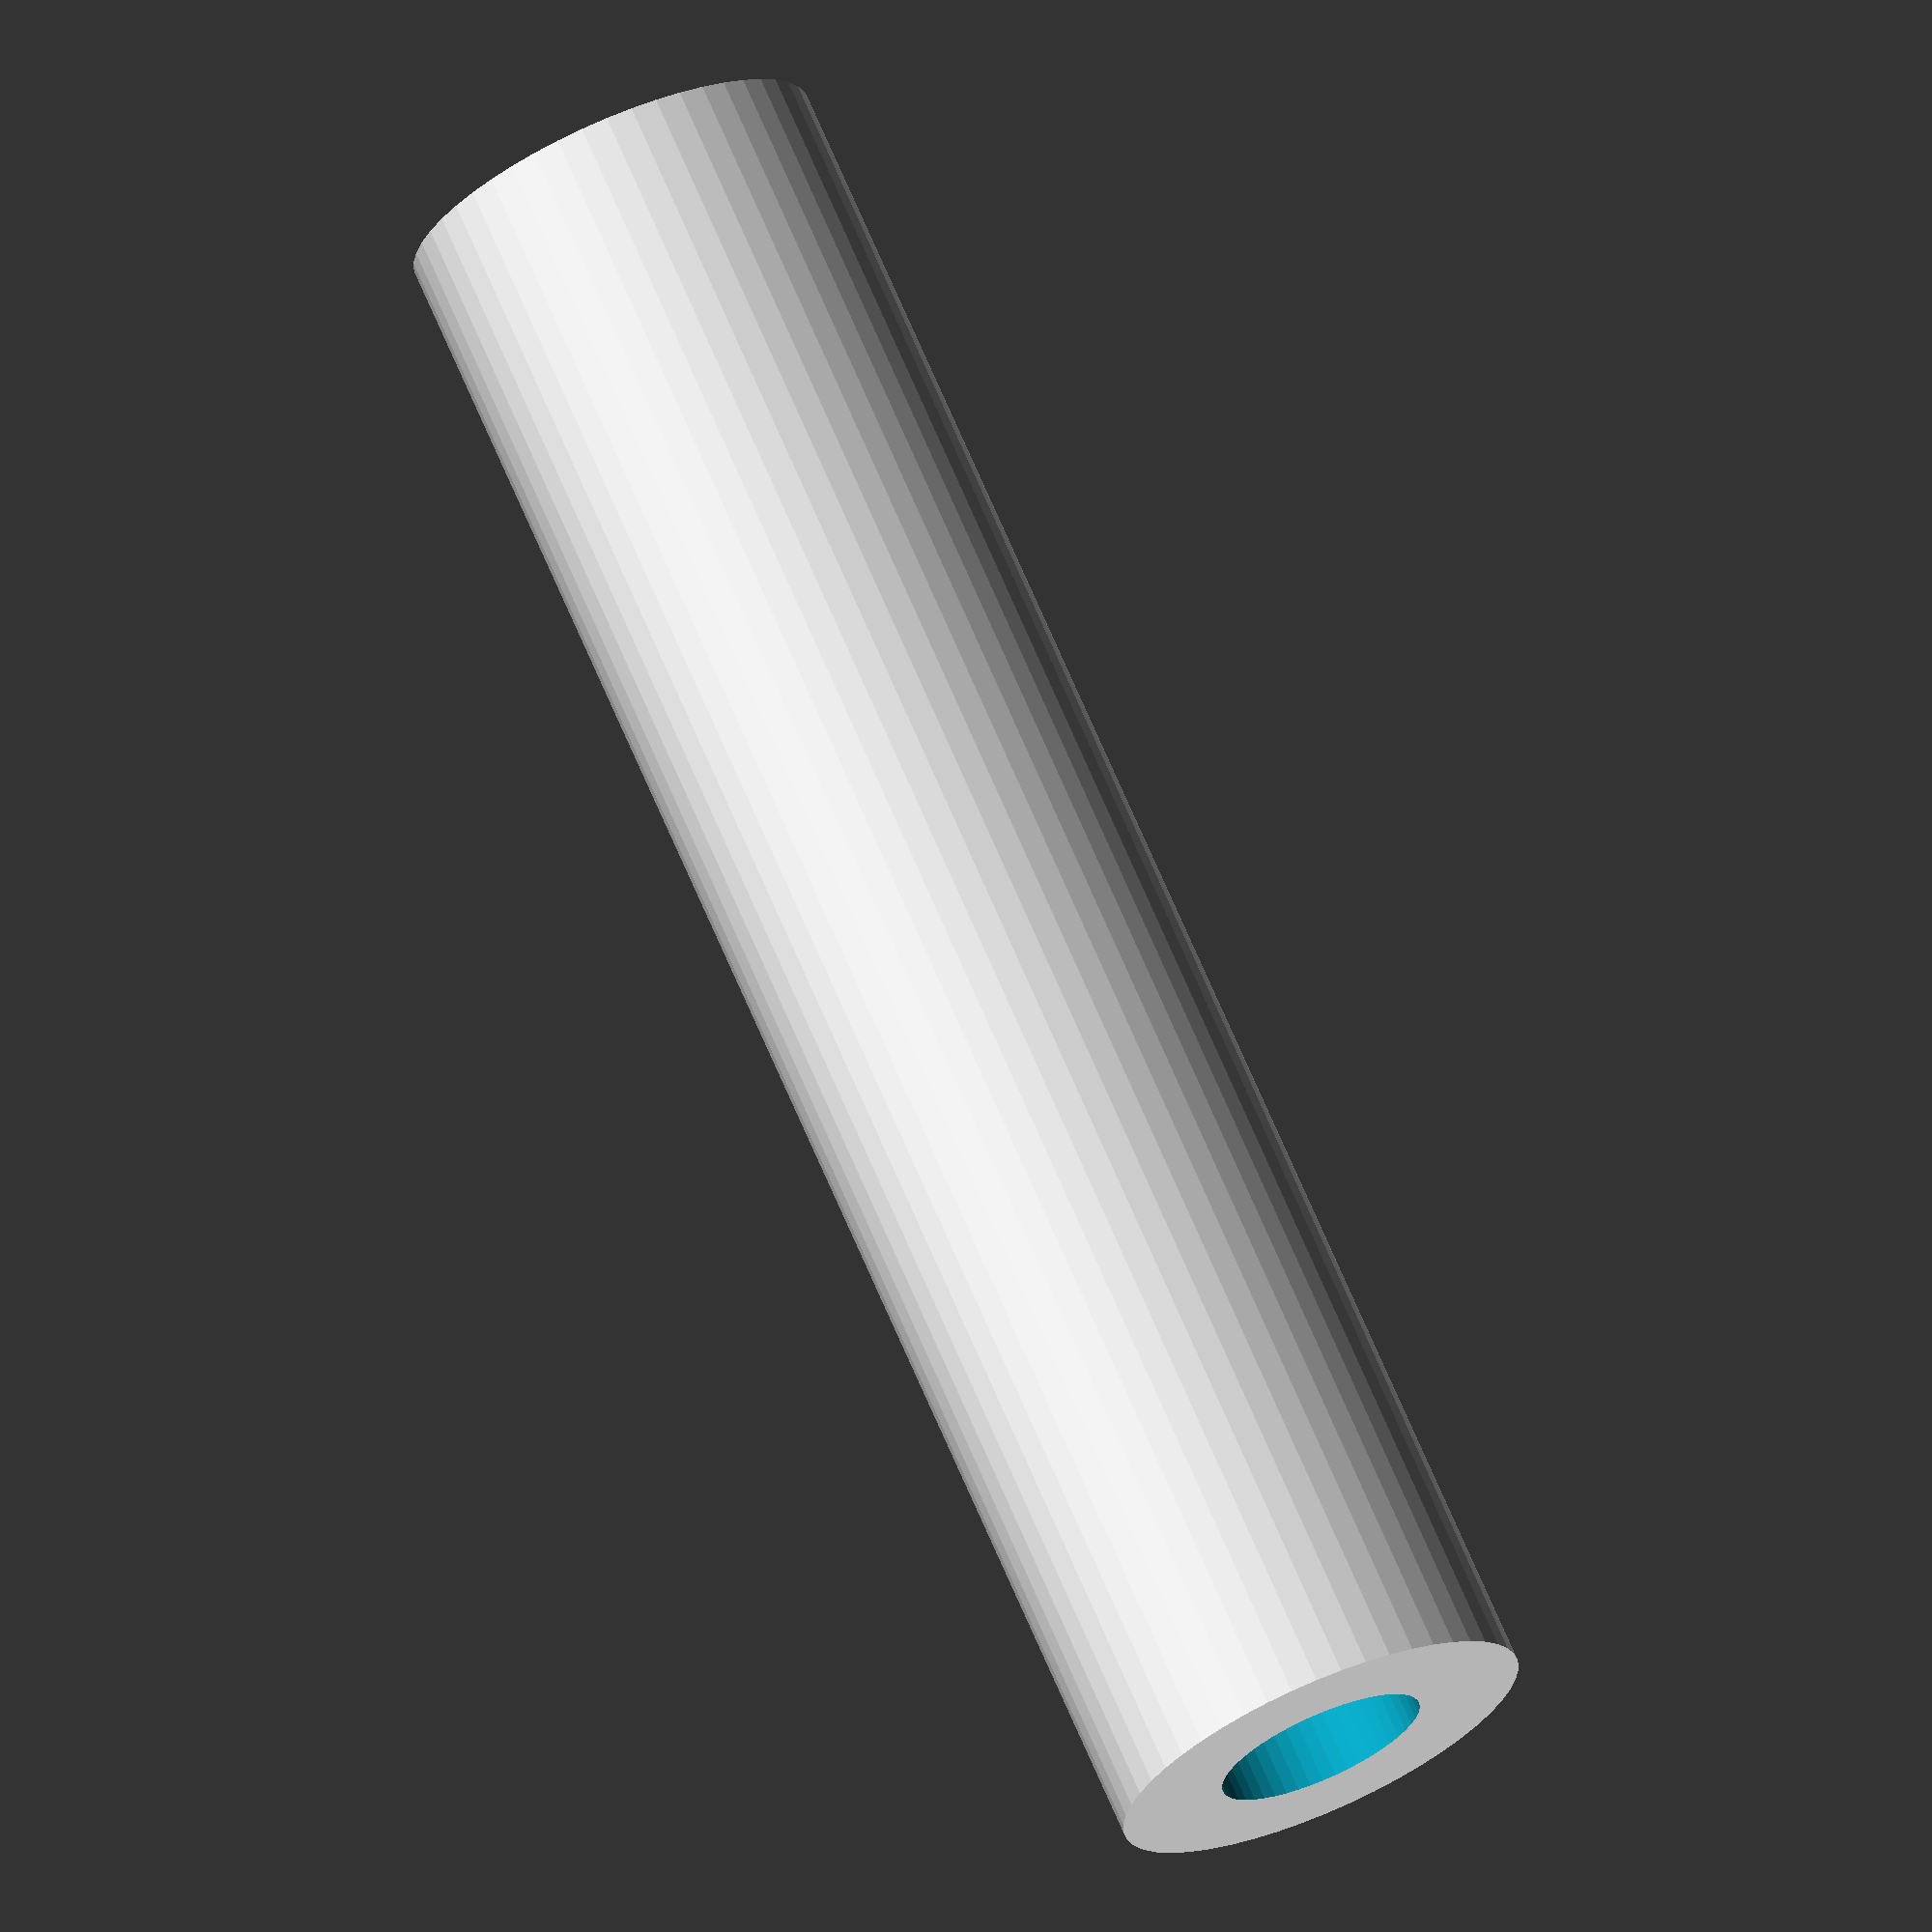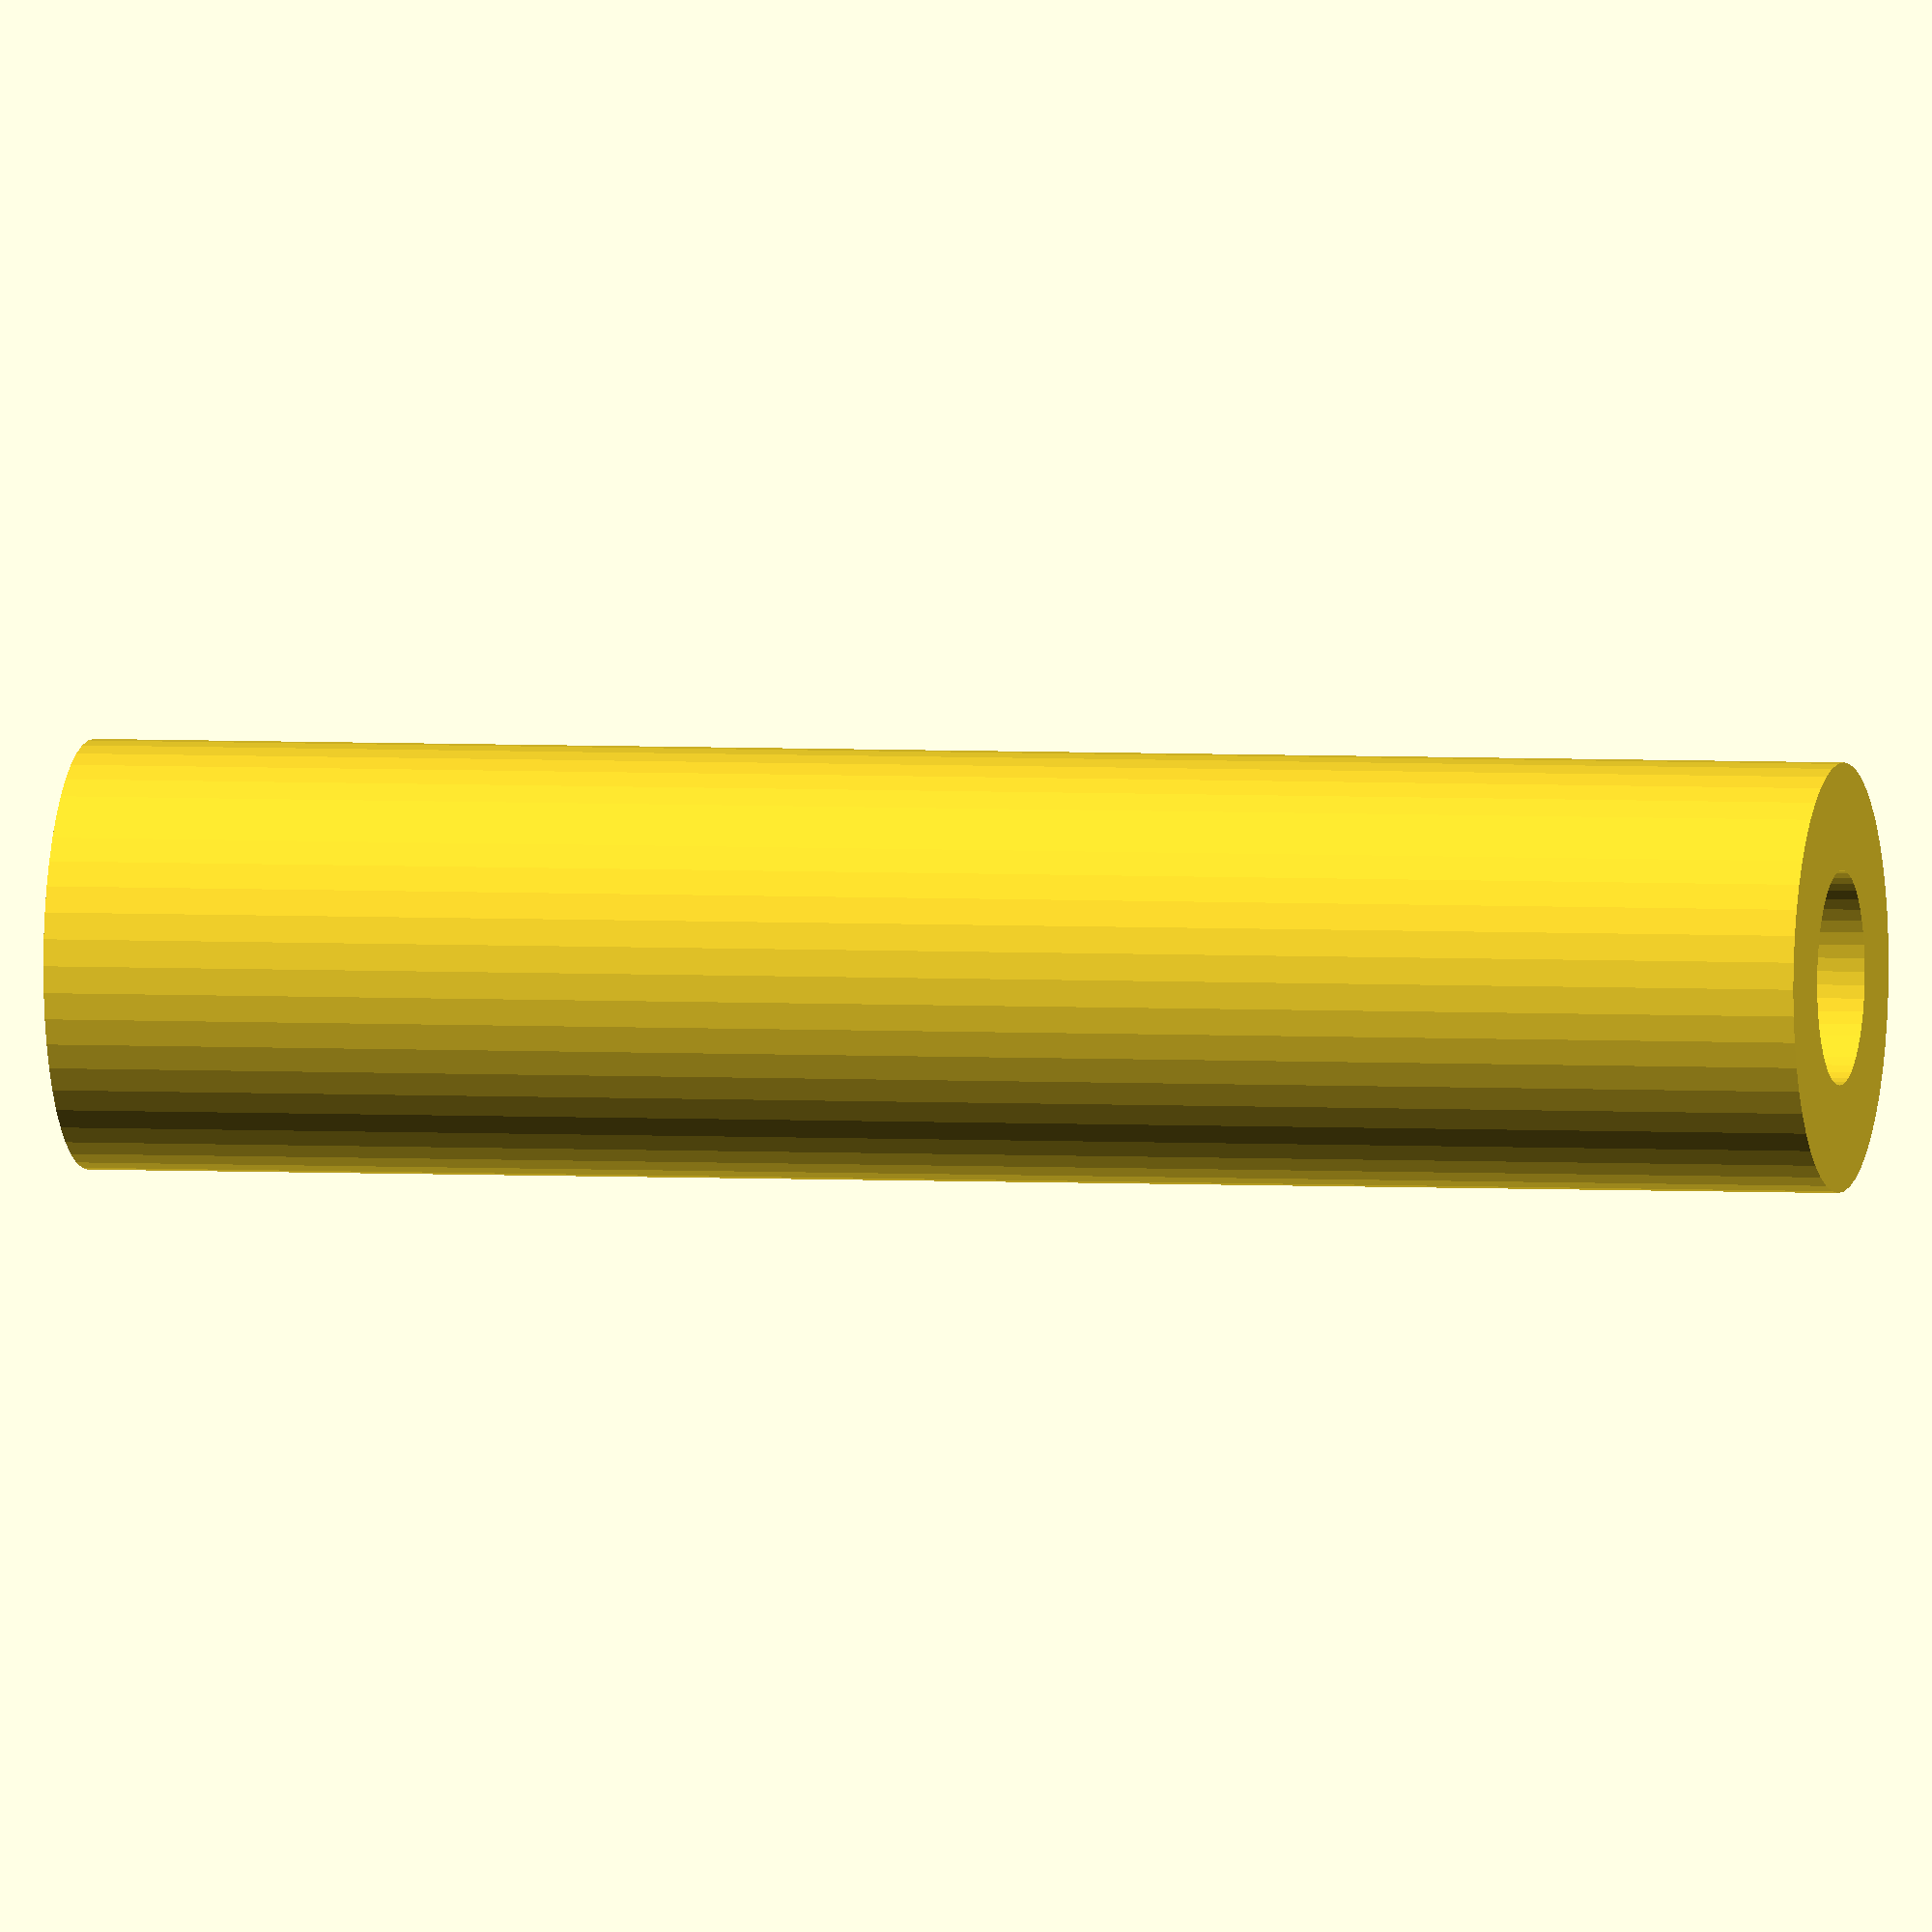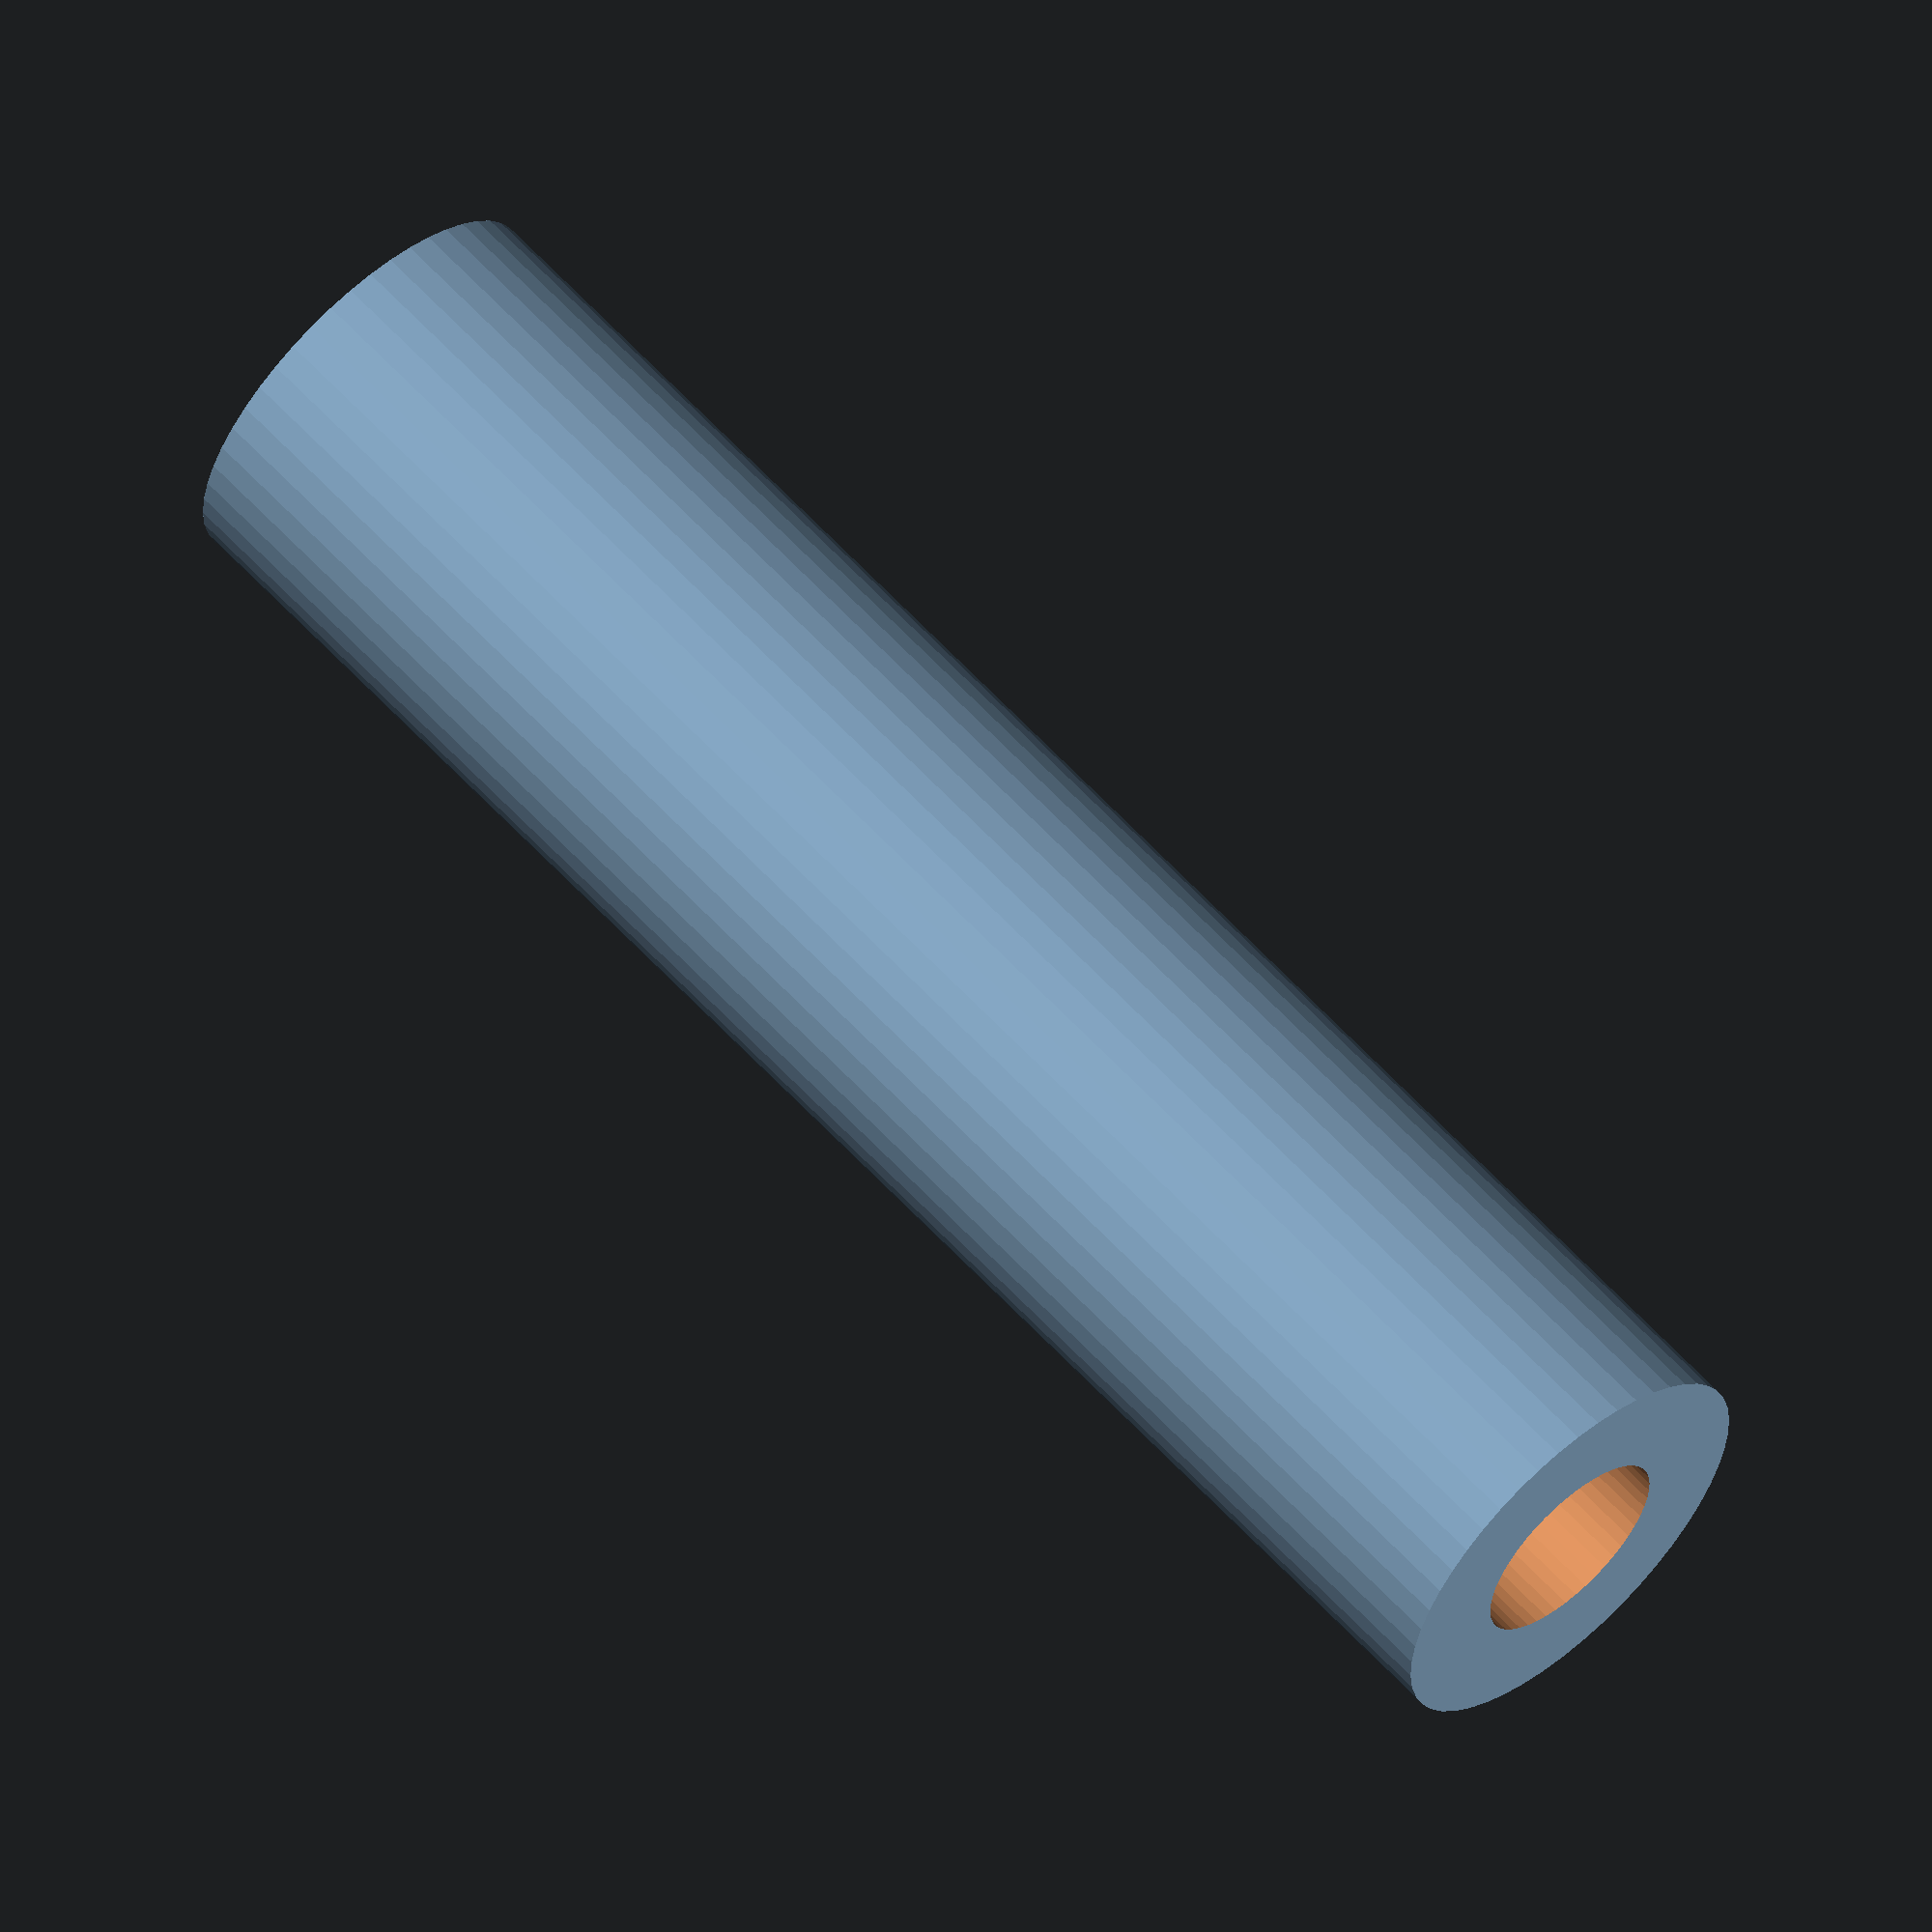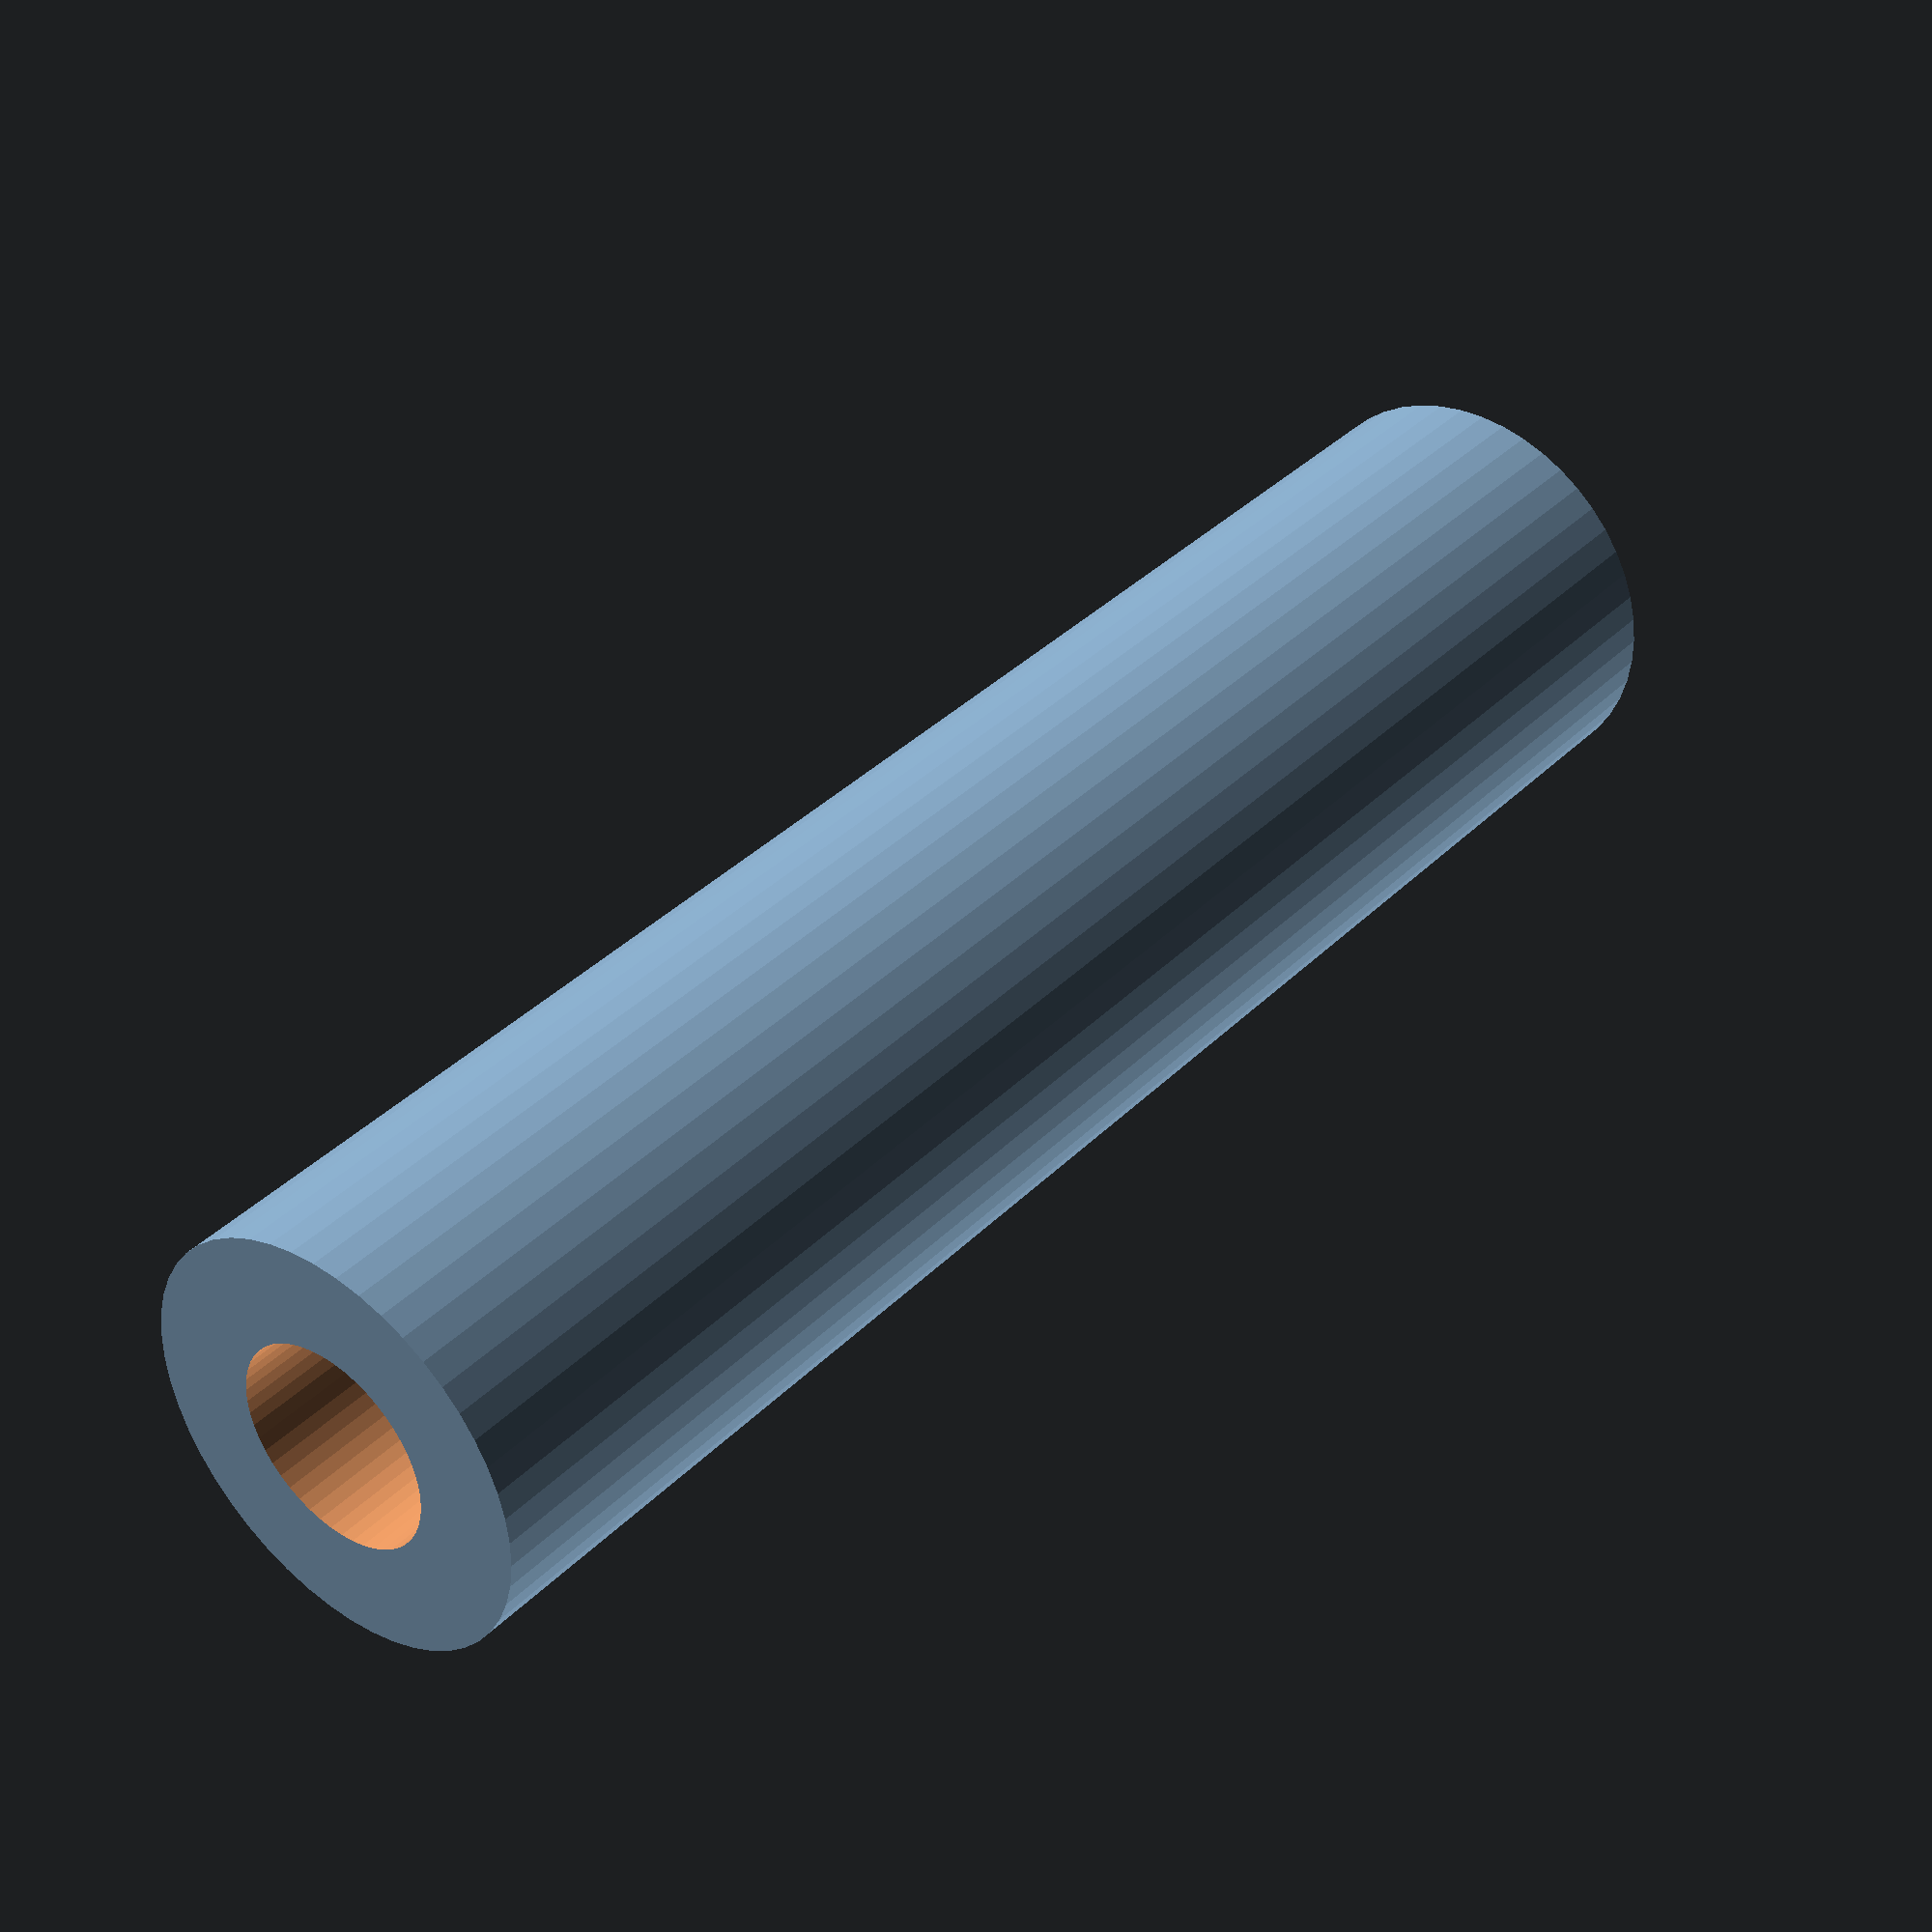
<openscad>
$fn = 50;


difference() {
	union() {
		translate(v = [0, 0, -37.5000000000]) {
			cylinder(h = 75, r = 9.0000000000);
		}
	}
	union() {
		translate(v = [0, 0, -100.0000000000]) {
			cylinder(h = 200, r = 4.5000000000);
		}
	}
}
</openscad>
<views>
elev=288.6 azim=333.5 roll=336.7 proj=o view=solid
elev=356.6 azim=359.9 roll=102.8 proj=o view=solid
elev=298.8 azim=43.8 roll=137.7 proj=o view=solid
elev=142.5 azim=3.8 roll=141.3 proj=p view=wireframe
</views>
